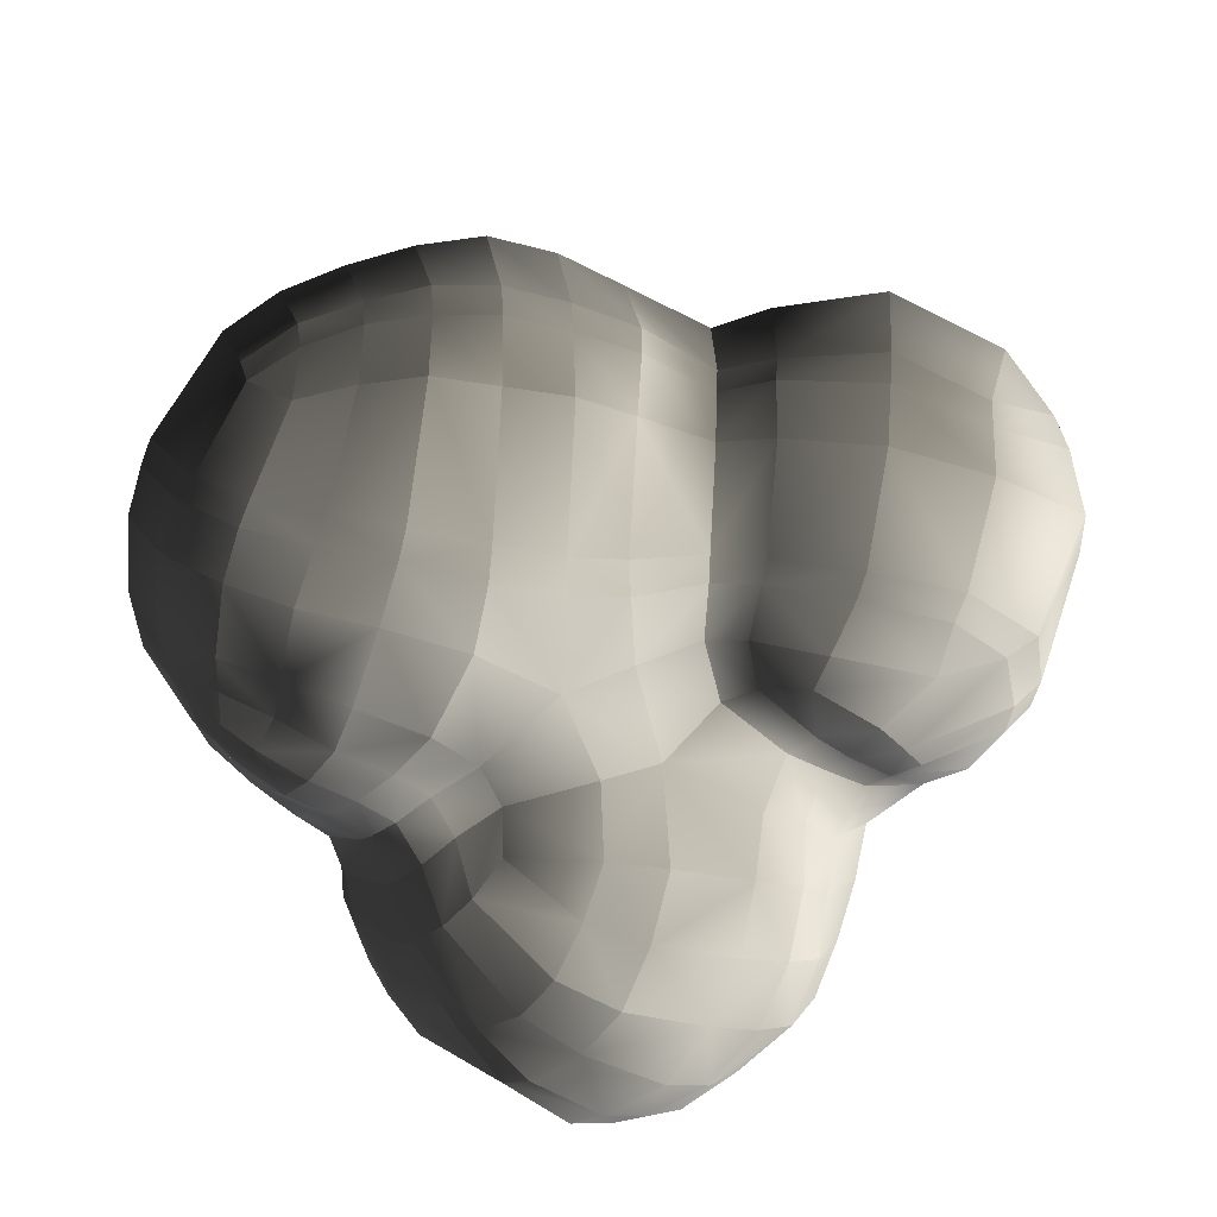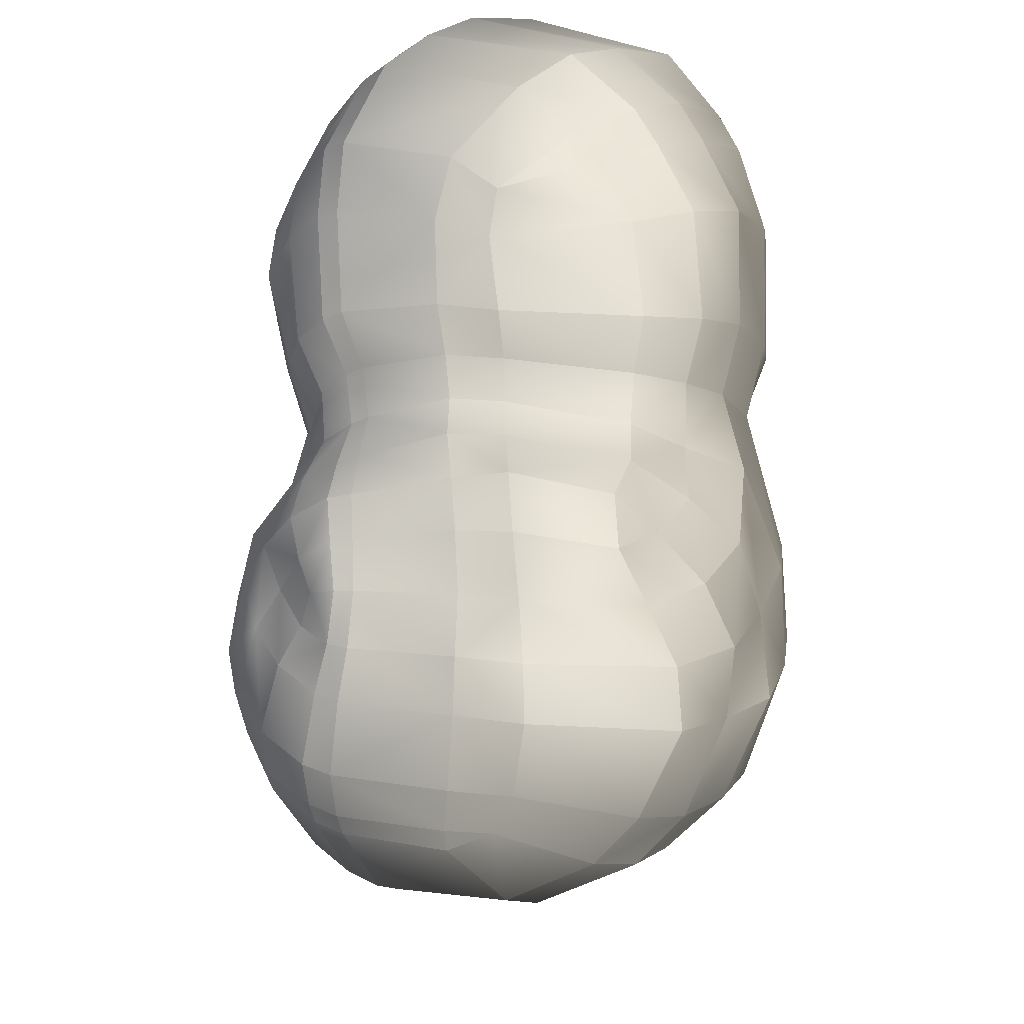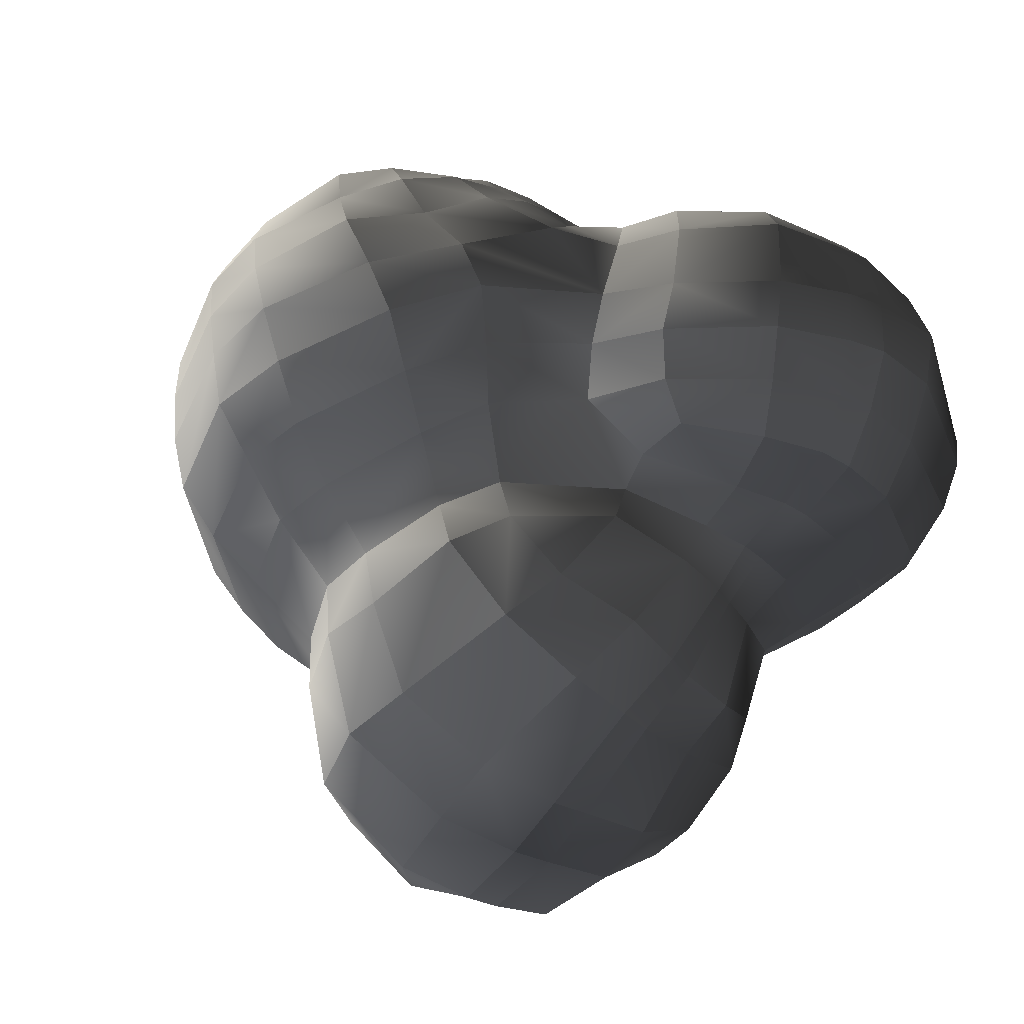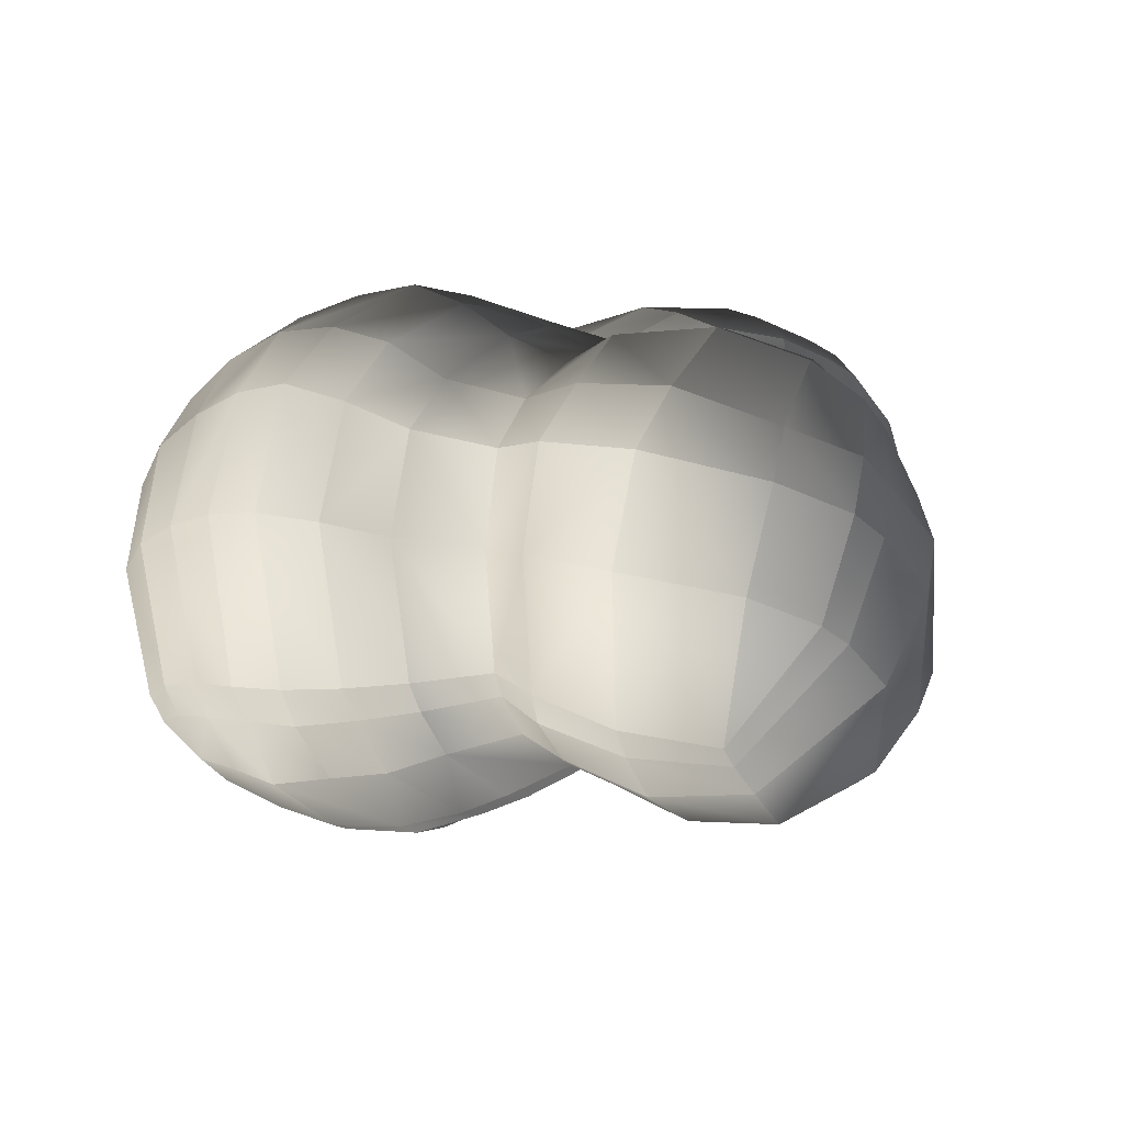
<metadata>
{"format":"obj","ext":"obj","renderer":"f3d","projection":"perspective","resolution":1024,"background":"white","views":[{"elev":-71.4,"azim":44.6,"up":"+Z"},{"elev":-24.7,"azim":-90.4,"up":"+Y"},{"elev":59.8,"azim":115.1,"up":"+Z"},{"elev":5.3,"azim":79.2,"up":"+Z"}]}
</metadata>
<code>
v  -7.446 18.26 7.507
v  -6.478 17.56 6.801
v  -6.975 20.27 6.188
v  -8.242 20.5 7.168
v  -9.732 20.09 7.79
v  -8.369 17.37 7.924
v  -7.33 15.47 7.063
v  -6.88 16.07 -4.254
v  -8.101 15.18 -4.835
v  -9.364 16.57 -5.365
v  -8.422 17.91 -5.166
v  -7.428 19.91 -4.304
v  -6.173 18.9 -3.802
v  -4.803 18.37 -3.179
v  -4.973 16.16 -3.439
v  -2.648 20.9 -3.213
v  -0.7248 22.05 -2.253
v  0.0045 21.39 -3.135
v  -2.526 20.11 -3.896
v  5.356 17.66 0.4311
v  5.574 15.74 1.181
v  4.737 15.43 -2.548
v  -6.994 12.75 -5.646
v  -5.444 13.65 -4.875
v  -4.231 12.27 -5.224
v  -5.169 11.14 -5.849
v  -6.03 9.446 -6.478
v  -7.466 10.39 -6.649
v  -2.855 15.14 7.21
v  -1.686 17.2 7.423
v  -4.244 17.71 6.918
v  -5.43 17.51 6.402
v  -13.82 7.881 -4.131
v  -14.46 7.649 -3.501
v  -14.44 9.008 -3.636
v  -13.57 8.904 -4.477
v  -13.14 7.247 -4.398
v  -13.87 6.466 -3.667
v  -12.45 8.516 -5.011
v  -13.17 25.41 1.789
v  -13.39 25.29 0.9895
v  -14.08 25.14 1.439
v  -18.06 17.11 0.5272
v  -17.61 15.98 0.3326
v  -17.44 16.52 3.938
v  -17.85 18.03 3.086
v  -18.07 18.75 2.542
v  -12.44 12.01 7.039
v  -12.82 9.713 6.805
v  -11.05 8.491 7.455
v  -9.985 10.24 8.206
v  -8.78 11.44 8.394
v  -10.66 14.45 7.377
v  -11.49 2.34 0.458
v  -11.45 2.414 -0.7631
v  -10.78 2.11 -0.698
v  -14.83 9.091 4.541
v  -15.7 9.754 3.452
v  -15.69 8.284 3.529
v  -2.455 19.03 -4.536
v  -0.549 18.91 -4.854
v  0.8762 19.93 -4.232
v  1.718 20.21 -3.772
v  1.44 17.75 -5.107
v  0.7048 18.09 -5.14
v  -2.865 17.09 -4.848
v  -1.913 16.6 -5.266
v  -3.191 15.22 -4.383
v  -3.987 16.4 -3.938
v  -3.937 18.48 -3.459
v  -11.2 14.94 -4.9
v  -10.8 17.31 -5.561
v  -5.935 2.93 -2.977
v  -7.335 2.57 -3.346
v  -6.669 3.542 -4.314
v  -9.678 3.205 -4.123
v  -8.818 4.38 -5.331
v  -5.29 4.358 -4.398
v  -4.507 3.625 -2.839
v  -4.33 3.321 -1.881
v  -5.771 2.561 -2.157
v  -7.301 2.205 -2.584
v  -4.873 2.745 2.263
v  -6.409 1.994 1.651
v  -7.949 1.629 0.815
v  -9.501 2.147 3.062
v  -10.84 2.95 4.161
v  -12.63 2.925 0.963
v  -12.66 3.066 -0.6629
v  -14.35 4.206 1.221
v  -14.22 4.471 -0.5206
v  -15.04 5.691 -0.4704
v  -14.12 6.268 -3.143
v  -13.28 5.168 -3.393
v  -15.44 7.179 -0.4027
v  -14.67 7.565 -3.002
v  -14.7 8.963 -3.055
v  -14.53 10.27 -3.129
v  -14.21 10.32 -3.754
v  -15.8 8.693 -0.4828
v  -15.76 10.16 -0.59
v  -15.58 11.47 -0.7072
v  -15.39 12.56 -0.6598
v  -14.09 12.68 -2.771
v  -14.24 11.47 -2.998
v  -16.05 10.17 0.8236
v  -15.65 11.39 0.7508
v  -15.48 12.42 0.7486
v  -16.01 13.37 0.7075
v  -15.85 13.55 -0.7709
v  -15.18 10.93 3.902
v  -14.95 12.06 3.933
v  -15.46 13.26 4.008
v  -16.44 14.36 4.233
v  -16.85 14.29 0.565
v  -17.31 16.63 -1.048
v  -16.55 14.63 -0.9755
v  -13.85 11.5 -3.551
v  -12.79 11.51 -4.521
v  -13.15 10.26 -4.765
v  -11.88 10.01 -5.537
v  -11.45 7.872 -5.687
v  -12.33 6.502 -5.002
v  -12.99 5.499 -4
v  -10.69 5.307 -5.525
v  -11.51 4.133 -4.36
v  -11.81 3.756 -3.622
v  -10.6 3.065 -3.513
v  -9.962 2.803 -3.385
v  -7.66 5.787 -5.925
v  -6.446 7.217 -6.284
v  -3.937 5.325 -4.608
v  -3.205 4.602 -2.782
v  -2.915 4.185 -1.813
v  -3.35 3.658 2.662
v  -7.987 2.6 4.239
v  -9.291 3.509 5.46
v  -12.8 4.588 5.176
v  -15.12 5.473 1.188
v  -15.6 6.953 1.083
v  -16.11 8.535 0.9257
v  -13.85 11.94 5.383
v  -14.48 13.48 5.419
v  -15.5 14.82 5.803
v  -16.78 17.24 5.558
v  -17.35 18.89 4.634
v  -18.12 20.11 1.056
v  -17.83 18.16 -0.6509
v  -15.78 17.81 -3.635
v  -15.18 15.16 -3.479
v  -14.45 13.92 -2.942
v  -14.01 13.94 -3.378
v  -13.67 12.69 -3.231
v  -12.7 12.68 -3.997
v  -11.34 11.48 -5.291
v  -9.82 11.25 -6.056
v  -10.56 9.43 -6.194
v  -8.517 8.39 -6.71
v  -9.688 6.756 -6.349
v  -9.44 4.642 -5.485
v  -10.29 3.475 -4.245
v  -8.329 6.115 -6.118
v  -7.12 7.631 -6.513
v  -2.962 6.733 -4.327
v  -2.032 5.766 -2.773
v  -1.746 5.374 -1.769
v  -1.909 4.769 2.798
v  -4.824 4.586 5.794
v  -6.384 3.546 5.154
v  -7.635 4.551 6.614
v  -9.649 6.638 7.768
v  -11.14 5.543 6.468
v  -13.83 5.9 5.021
v  -14.69 7.151 4.282
v  -14.12 10.37 5.426
v  -13.03 13.91 6.497
v  -14.08 15.44 6.912
v  -15.56 18.01 6.85
v  -16.27 19.77 5.886
v  -17.7 19.71 4.054
v  -17.92 21.26 2.43
v  -15.82 23.35 -1.333
v  -16.13 22.16 -2.46
v  -16.12 19.71 -3.499
v  -14.72 15.19 -3.995
v  -13.6 15.22 -4.72
v  -13.03 13.89 -4.073
v  -11.43 12.7 -4.479
v  -9.856 12.85 -5.004
v  -5.386 8.909 -6.156
v  -4.5 10.43 -5.676
v  -1.979 8.148 -4.063
v  -1.18 7.245 -2.539
v  -0.8674 6.853 -1.648
v  -0.9137 6.312 2.608
v  -3.269 5.66 6.052
v  -6.027 5.768 7.378
v  -8.145 8.161 8.393
v  -12.48 6.975 6.606
v  -13.83 8.147 5.784
v  -6.733 9.555 8.672
v  -5.376 10.69 8.146
v  -7.304 12.3 8.005
v  -8.965 14.86 7.316
v  -11.55 16.27 7.853
v  -12.98 19.05 7.822
v  -13.89 20.94 7.122
v  -14.28 21.81 6.572
v  -16.64 20.63 5.296
v  -16.92 22.15 3.698
v  -15.31 24.28 -0.1721
v  -15.36 19.96 -4.067
v  -15.22 18.01 -4.183
v  -13.87 18.18 -5.028
v  -12.45 15.14 -5.026
v  -11.84 13.91 -4.295
v  -10.38 14.08 -4.515
v  -3.651 11.62 -5.057
v  -1.376 9.6 -3.515
v  -0.4435 8.812 -2.24
v  -0.1364 8.486 -1.457
v  -0.2404 8.04 2.249
v  -1.133 8.665 4.929
v  -2.183 7.128 5.617
v  -4.502 7.069 7.525
v  -3.102 8.38 7.122
v  -4.189 11.74 7.289
v  -5.76 13.09 7.524
v  -9.804 16.67 8.077
v  -11.29 19.58 8.057
v  -12.16 21.56 7.397
v  -12.52 22.51 6.949
v  -14.86 23.4 5.205
v  -14.34 24.52 -0.938
v  -14.76 23.53 -2.073
v  -15.11 22.34 -3.111
v  -12.56 23.65 -3.087
v  -12.96 22.43 -4.142
v  -13.57 20.04 -4.943
v  -11.8 19.66 -5.608
v  -12.33 17.87 -5.706
v  -10.08 18.92 -5.507
v  -9.027 21.03 -4.623
v  -10.88 21.89 -4.542
v  -10.4 23.2 -3.577
v  -8.493 22.3 -3.723
v  -12.2 24.45 -1.694
v  -10.12 24.24 -2.256
v  -11.77 25.42 0.6261
v  -13.02 23.88 5.463
v  -11.14 24.12 5.176
v  -11.64 25.55 1.543
v  -9.917 25.15 0.3172
v  -8.296 23.31 -2.369
v  -6.863 21.13 -3.482
v  -4.016 14.57 -4.019
v  -2.896 13.56 -4.248
v  -2.406 13.1 -4.084
v  -0.5951 11.47 -2.916
v  0.099 10.83 -1.819
v  0.3963 10.59 -1.172
v  0.5862 10.32 1.999
v  0.0029 10.74 4.484
v  -2.114 9.73 6.179
v  -0.8363 11.61 5.699
v  -2.655 13.05 6.593
v  -3.953 14.3 6.78
v  -5.731 19.89 5.648
v  -10.47 21.93 7.108
v  -10.72 22.82 6.647
v  -9.366 24.09 4.684
v  -9.838 25.26 1.232
v  -8.243 24.24 0.1261
v  -6.719 23.27 0.0282
v  -6.858 22.14 -2.149
v  -5.755 21.36 -1.835
v  -5.818 20.12 -2.94
v  -4.599 19.57 -2.467
v  -3.846 19.65 -2.861
v  -1.978 14.39 -4.54
v  -1.405 14 -4.434
v  0.5881 12.32 -3.414
v  1.403 11.5 -2.33
v  1.688 11.31 -1.569
v  2.042 11.02 1.962
v  1.45 11.53 4.712
v  -1.377 13.99 7.318
v  0.1035 16.39 7.515
v  -1.595 19.45 6.658
v  -4.31 19.83 5.915
v  -6.014 21.03 4.867
v  -7.473 21.62 5.456
v  -8.842 22.09 6.54
v  -9.008 22.89 6.074
v  -7.601 22.27 5.048
v  -7.822 23.32 3.959
v  -8.201 24.28 0.9709
v  -6.705 23.25 0.7838
v  -5.425 22.31 0.0715
v  -4.332 20.9 -1.686
v  -3.602 20.96 -2.187
v  -0.5337 16.04 -5.222
v  0.1221 15.69 -5.199
v  2.398 14.12 -4.104
v  3.347 13.34 -2.927
v  3.811 12.98 -2.172
v  4.466 12.74 1.75
v  3.883 13.44 4.612
v  0.672 12.64 6.126
v  2.763 14.58 6.096
v  3.333 17.27 5.106
v  0.6428 18.71 6.68
v  -1.512 20.67 5.531
v  -4.387 20.9 4.917
v  -4.447 21.26 4.327
v  -6.14 21.49 4.375
v  -6.329 22.32 3.355
v  -5.295 22.35 0.6977
v  -3.538 22.36 -0.3764
v  -2.281 22.61 -1.058
v  0.0139 22.29 -1.507
v  0.8086 21.63 -2.42
v  -1.799 22.81 -0.3706
v  -0.1155 21.84 3.181
v  2.131 21.55 2.147
v  -3.212 22.65 0.2371
v  -1.878 22.29 3.334
v  -1.591 21.17 4.774
v  0.448 20.77 4.935
v  -4.666 21.81 3.127
v  0.6078 20.16 5.671
v  2.878 20.11 3.638
v  3.365 21 0.9802
v  4.327 19.61 -1.201
v  4.154 19.59 2.413
v  3.254 19.32 4.35
v  4.743 16.61 3.849
v  4.5 18.72 3.033
v  5.082 18.43 -0.0574
v  3.684 16.5 -3.88
v  4.375 15.79 -3.063
o smoke
g smoke
f 1 2 3 4
f 1 4 5 6
f 1 6 7 2
f 8 9 10 11
f 8 11 12 13
f 8 13 14 15
f 16 17 18 19
f 20 21 22
f 23 24 25 26
f 23 26 27 28
f 23 9 8 24
f 29 30 31
f 7 32 2
f 33 34 35 36
f 33 37 38 34
f 33 36 39 37
f 40 41 42
f 43 44 45 46
f 46 47 43
f 48 49 50 51
f 51 52 53 48
f 54 55 56
f 57 58 59
f 60 19 61
f 62 63 64 65
f 65 61 62
f 66 60 61 67
f 66 67 68 69
f 66 69 70 60
f 71 72 10
f 73 74 75
f 75 74 76 77
f 75 78 79 73
f 79 80 81 73
f 81 82 74 73
f 81 80 83 84
f 81 84 85 82
f 85 86 54 56
f 86 87 88 54
f 88 89 55 54
f 88 90 91 89
f 91 92 93 94
f 92 95 96 93
f 96 34 38 93
f 34 96 97 35
f 97 98 99 35
f 97 100 101 98
f 102 103 104 105
f 102 101 106 107
f 102 107 108 103
f 108 109 110 103
f 108 107 111 112
f 108 112 113 109
f 113 114 115 109
f 114 45 44 115
f 44 116 117 115
f 117 110 109 115
f 105 98 101 102
f 105 118 99 98
f 99 118 119 120
f 99 120 36 35
f 36 120 121 39
f 39 122 123 37
f 123 124 38 37
f 123 125 126 124
f 126 127 94 124
f 127 89 91 94
f 127 128 55 89
f 128 129 56 55
f 82 85 56 129
f 129 76 74 82
f 77 130 78 75
f 130 131 132 78
f 132 133 79 78
f 133 134 80 79
f 134 135 83 80
f 84 136 86 85
f 86 136 137 87
f 87 138 90 88
f 90 139 92 91
f 92 139 140 95
f 95 100 97 96
f 100 141 106 101
f 106 58 111 107
f 112 142 143 113
f 113 143 144 114
f 144 145 45 114
f 45 145 146 46
f 47 147 148 43
f 148 116 44 43
f 116 149 150 117
f 150 151 110 117
f 151 104 103 110
f 104 151 152 153
f 104 153 118 105
f 153 154 119 118
f 119 155 121 120
f 121 155 156 157
f 121 157 122 39
f 122 157 158 159
f 122 159 125 123
f 125 160 161 126
f 161 128 127 126
f 128 161 76 129
f 76 161 160 77
f 77 160 162 130
f 130 162 163 131
f 164 165 133 132
f 165 166 134 133
f 166 167 135 134
f 83 135 168 169
f 83 169 136 84
f 136 169 170 137
f 137 170 171 172
f 137 172 138 87
f 138 173 139 90
f 173 174 140 139
f 140 141 100 95
f 141 59 58 106
f 111 58 57 175
f 111 175 142 112
f 142 175 49 48
f 142 48 176 143
f 143 176 177 144
f 177 178 145 144
f 178 179 146 145
f 146 180 47 46
f 180 181 147 47
f 147 181 182 183
f 147 183 184 148
f 184 149 116 148
f 150 185 152 151
f 152 185 186 187
f 152 187 154 153
f 154 188 155 119
f 155 188 189 156
f 156 28 158 157
f 159 158 163 162
f 159 162 160 125
f 163 27 190 131
f 190 164 132 131
f 190 191 192 164
f 192 193 165 164
f 193 194 166 165
f 194 195 167 166
f 167 196 168 135
f 169 168 197 170
f 170 197 198 171
f 172 171 50 199
f 172 199 173 138
f 173 199 200 174
f 174 59 141 140
f 174 200 57 59
f 200 49 175 57
f 49 200 199 50
f 50 171 198 51
f 198 201 52 51
f 52 201 202 203
f 52 203 204 53
f 53 205 177 176
f 205 206 178 177
f 206 207 179 178
f 179 207 208 209
f 179 209 180 146
f 209 210 181 180
f 210 211 182 181
f 184 212 213 149
f 213 214 186 185
f 213 185 150 149
f 186 215 216 187
f 216 188 154 187
f 216 217 189 188
f 189 217 9 23
f 189 23 28 156
f 28 27 163 158
f 26 191 190 27
f 191 26 25 218
f 191 218 219 192
f 219 220 193 192
f 220 221 194 193
f 221 222 195 194
f 195 222 223 224
f 195 224 196 167
f 196 225 197 168
f 197 225 201 198
f 225 226 202 201
f 202 227 228 203
f 203 228 7 204
f 204 7 6 229
f 204 229 205 53
f 205 229 230 206
f 206 230 231 207
f 207 231 232 208
f 208 233 210 209
f 233 42 211 210
f 182 211 234 235
f 182 235 236 183
f 235 237 238 236
f 236 238 239 212
f 236 212 184 183
f 239 214 213 212
f 239 240 241 214
f 214 241 215 186
f 215 241 72 71
f 215 71 217 216
f 217 71 10 9
f 10 72 242 11
f 242 243 12 11
f 242 240 244 243
f 244 245 246 243
f 244 240 239 238
f 244 238 237 245
f 237 247 248 245
f 237 235 234 247
f 234 41 249 247
f 234 211 42 41
f 233 250 40 42
f 250 251 252 40
f 252 249 41 40
f 249 253 248 247
f 248 254 246 245
f 246 255 12 243
f 15 256 24 8
f 24 256 257 25
f 25 257 258 218
f 258 259 219 218
f 259 260 220 219
f 260 261 221 220
f 261 262 222 221
f 262 263 223 222
f 224 223 264 226
f 224 226 225 196
f 226 264 227 202
f 227 264 265 266
f 227 266 267 228
f 267 29 31 32
f 32 268 3 2
f 5 230 229 6
f 230 5 269 231
f 231 269 270 232
f 232 270 251 250
f 232 250 233 208
f 251 271 272 252
f 272 253 249 252
f 253 273 254 248
f 254 273 274 275
f 254 275 255 246
f 255 275 276 277
f 255 277 13 12
f 277 278 14 13
f 14 278 279 70
f 14 70 69 15
f 69 68 256 15
f 256 68 280 257
f 257 280 281 258
f 258 281 282 259
f 259 282 283 260
f 260 283 284 261
f 261 284 285 262
f 262 285 286 263
f 263 265 264 223
f 266 287 29 267
f 29 287 288 30
f 30 289 290 31
f 31 290 268 32
f 268 291 292 3
f 292 293 4 3
f 293 269 5 4
f 269 293 294 270
f 270 294 271 251
f 271 294 295 296
f 271 296 297 272
f 297 273 253 272
f 273 297 298 274
f 274 299 276 275
f 276 300 278 277
f 300 301 279 278
f 279 19 60 70
f 67 302 280 68
f 280 302 303 281
f 281 303 304 282
f 282 304 305 283
f 283 305 306 284
f 284 306 307 285
f 285 307 308 286
f 286 309 265 263
f 265 309 287 266
f 287 309 310 288
f 288 310 311 312
f 288 312 289 30
f 290 289 313 314
f 290 314 291 268
f 291 314 315 316
f 291 316 295 292
f 316 317 296 295
f 295 294 293 292
f 317 298 297 296
f 298 318 299 274
f 299 319 300 276
f 319 320 301 300
f 301 320 17 16
f 301 16 19 279
f 17 321 322 18
f 17 320 323 321
f 323 324 325 321
f 323 326 327 324
f 327 328 329 324
f 327 330 315 328
f 315 314 313 328
f 315 330 317 316
f 330 318 298 317
f 330 327 326 318
f 326 319 299 318
f 319 326 323 320
f 313 289 312 331
f 313 331 329 328
f 329 332 325 324
f 325 333 322 321
f 322 63 62 18
f 63 322 333 334
f 325 332 335 333
f 329 331 336 332
f 331 312 311 336
f 311 337 338 336
f 338 335 332 336
f 335 339 334 333
f 334 340 64 63
f 64 340 304 303
f 308 310 309 286
f 310 308 337 311
f 337 21 20 338
f 20 339 335 338
f 339 341 340 334
f 340 341 305 304
f 341 22 306 305
f 22 21 307 306
f 21 337 308 307
f 341 339 20 22
f 303 302 65 64
f 302 67 61 65
f 240 242 72 241
f 94 93 38 124
f 53 176 48
f 7 228 267 32
f 19 18 62 61

</code>
